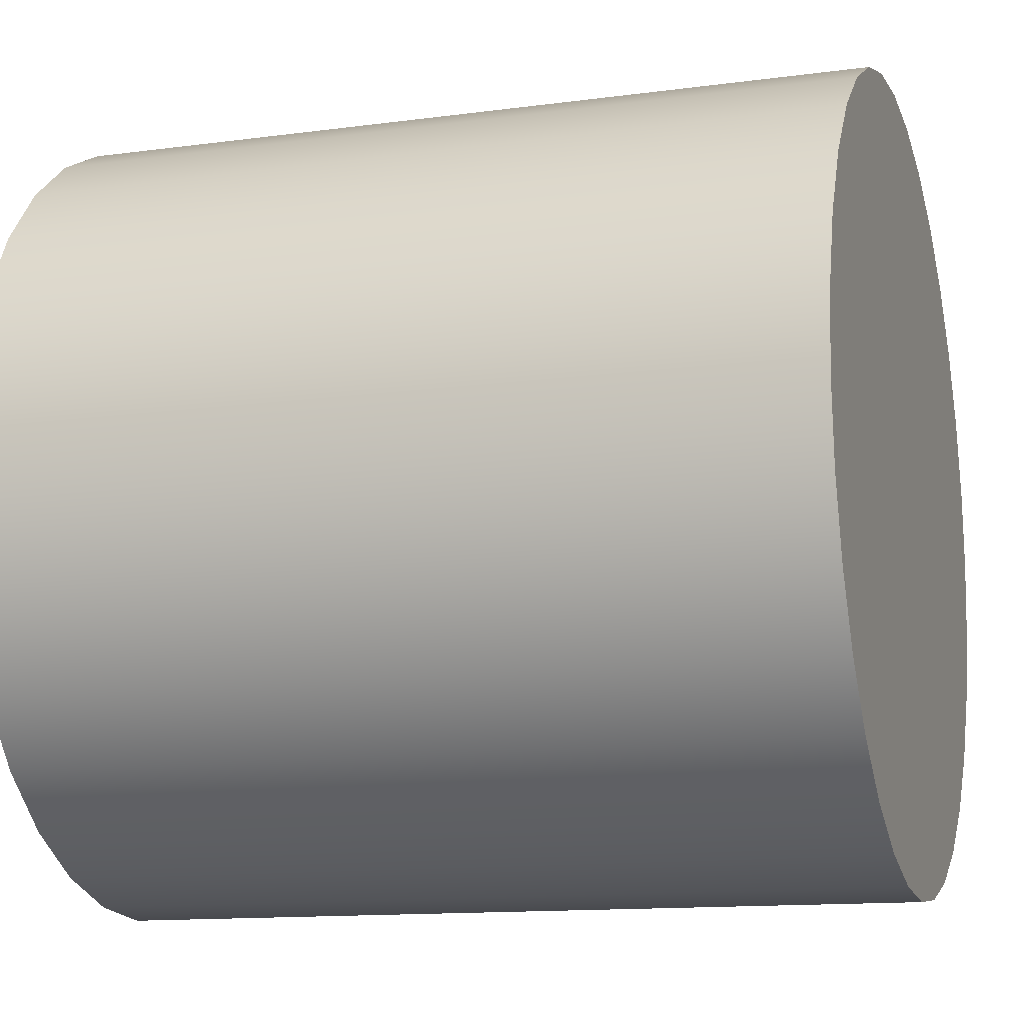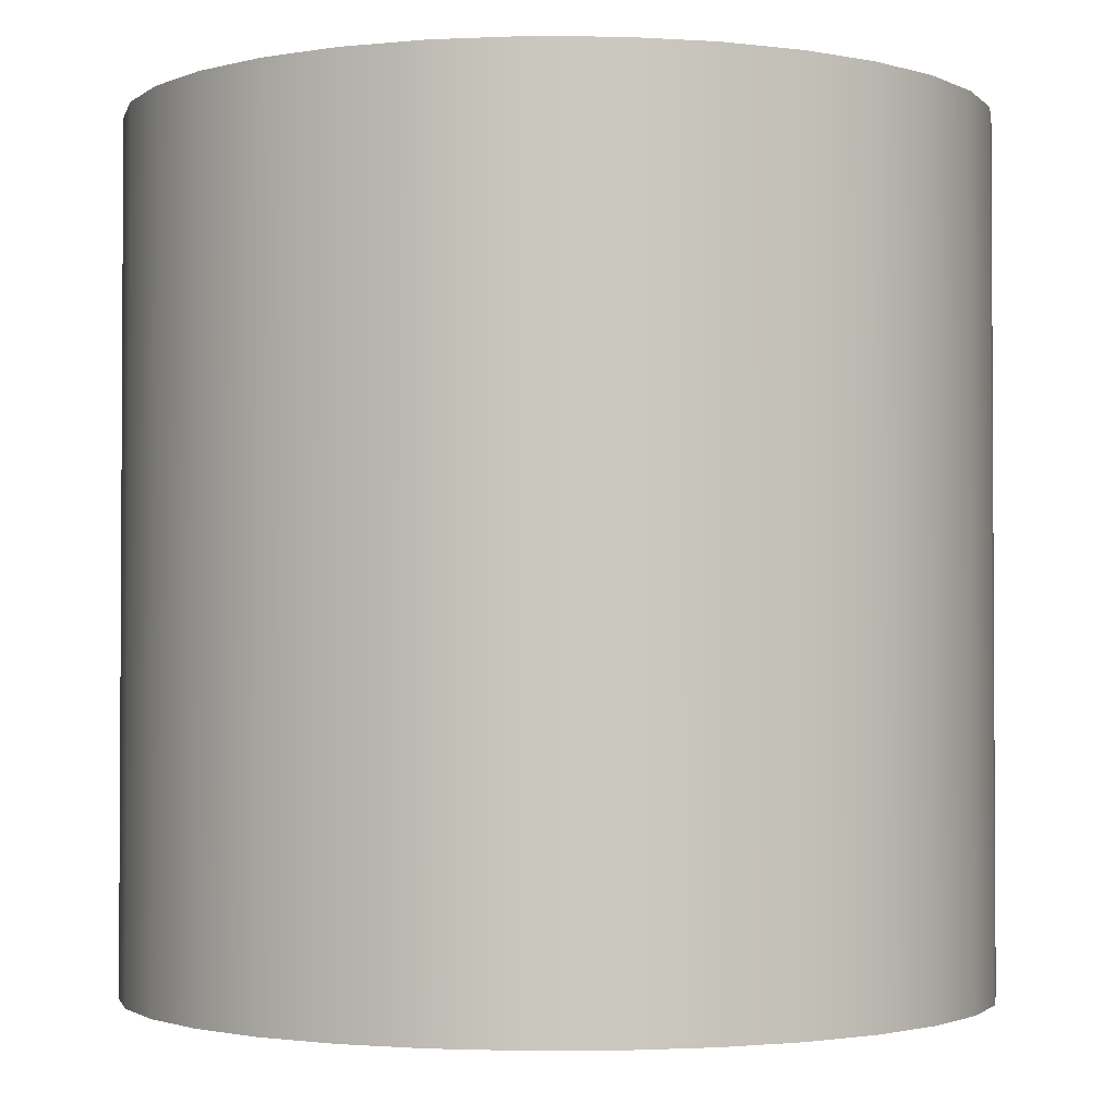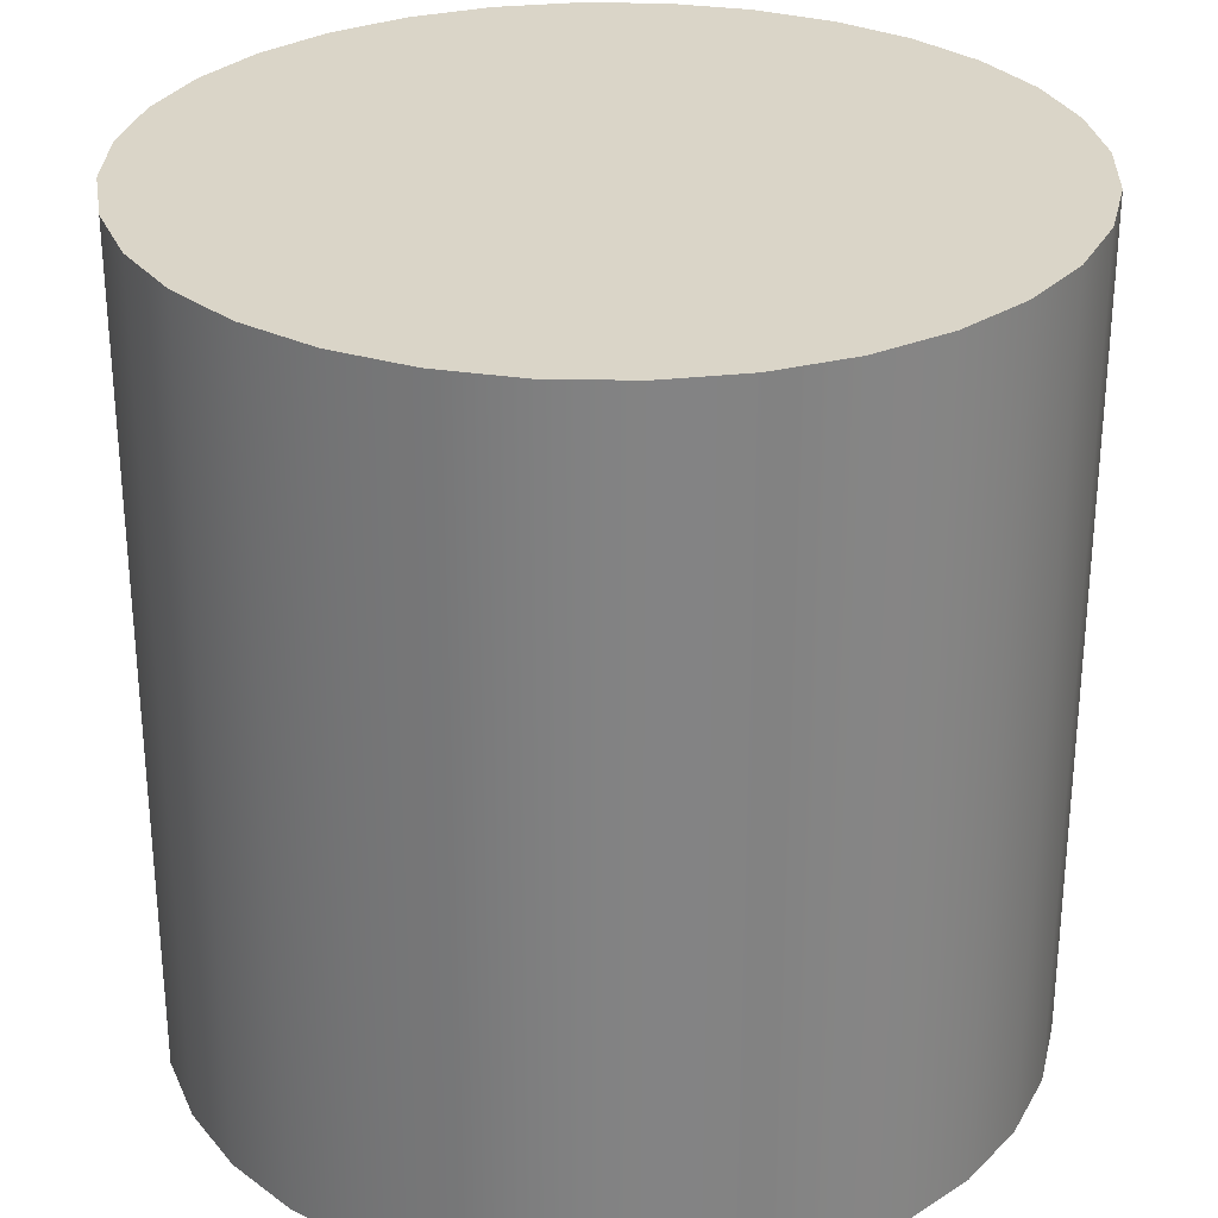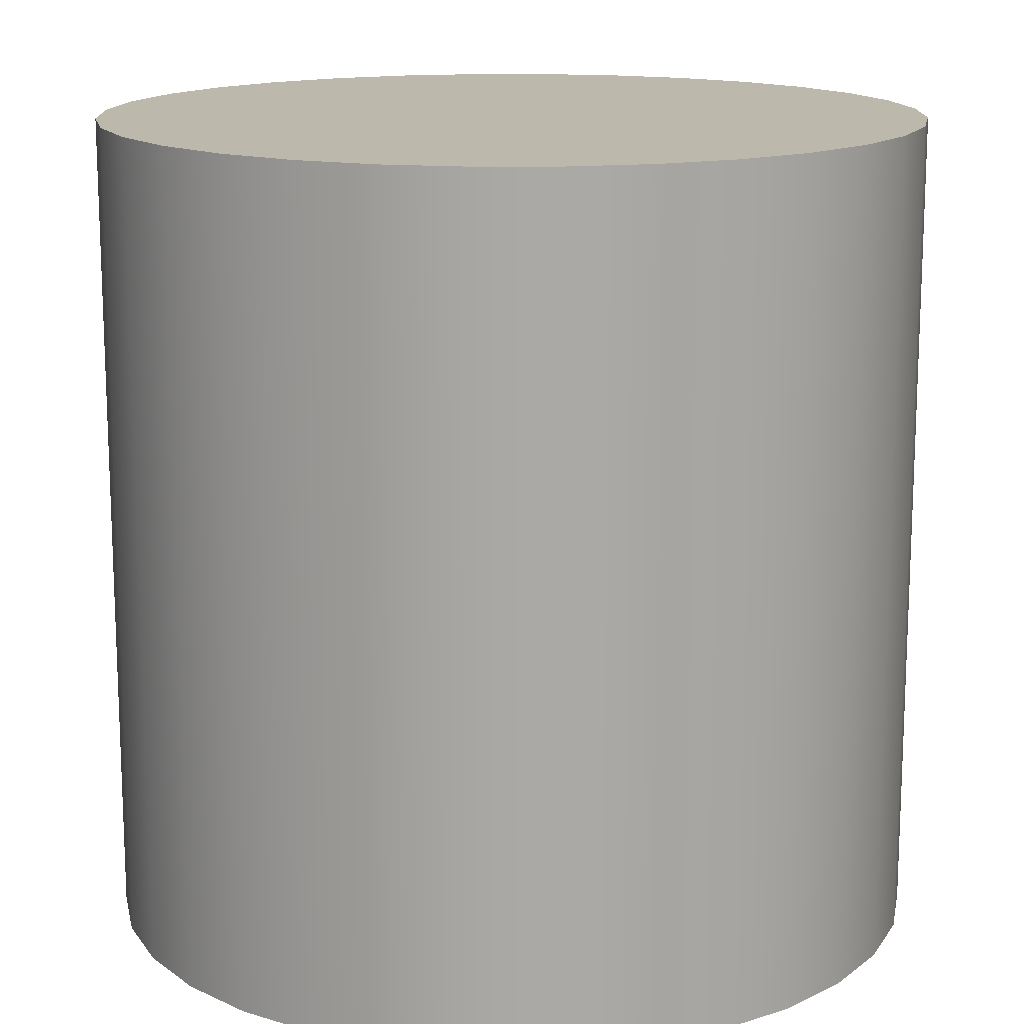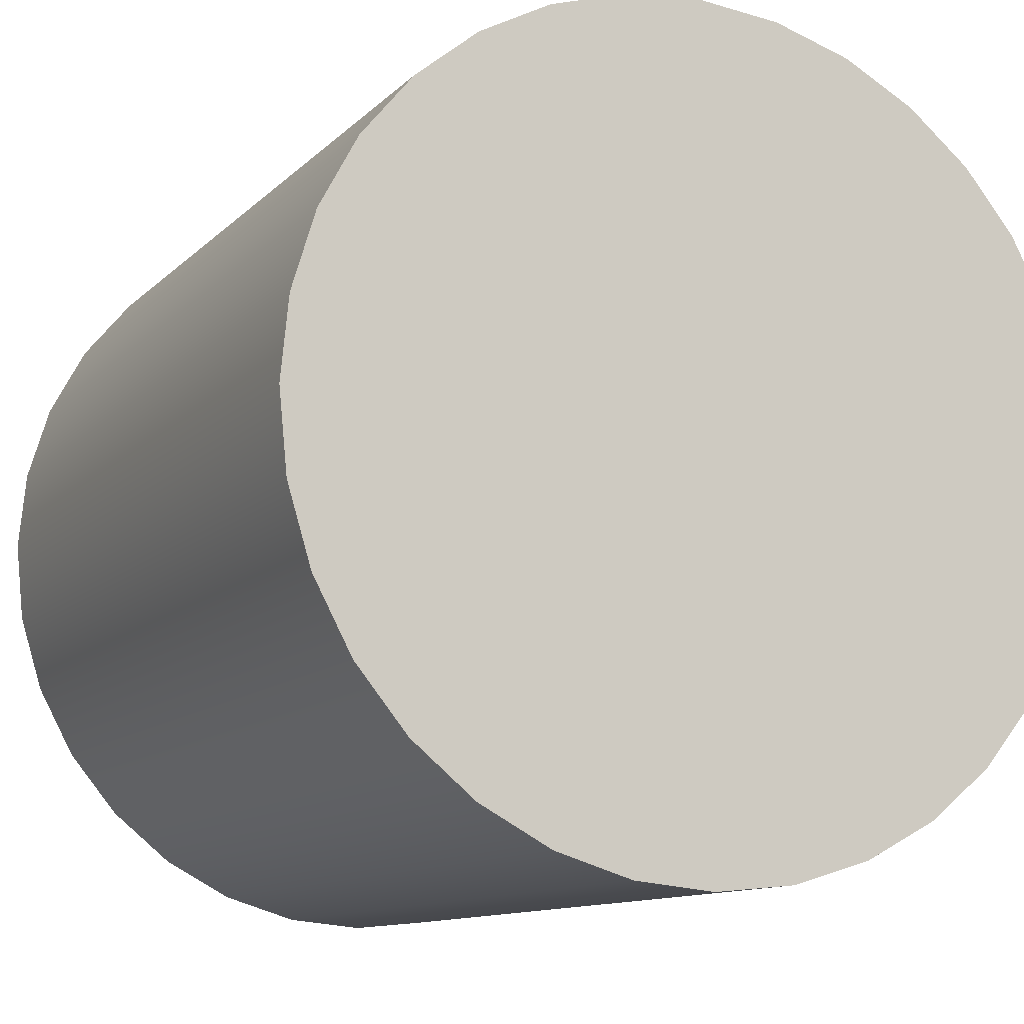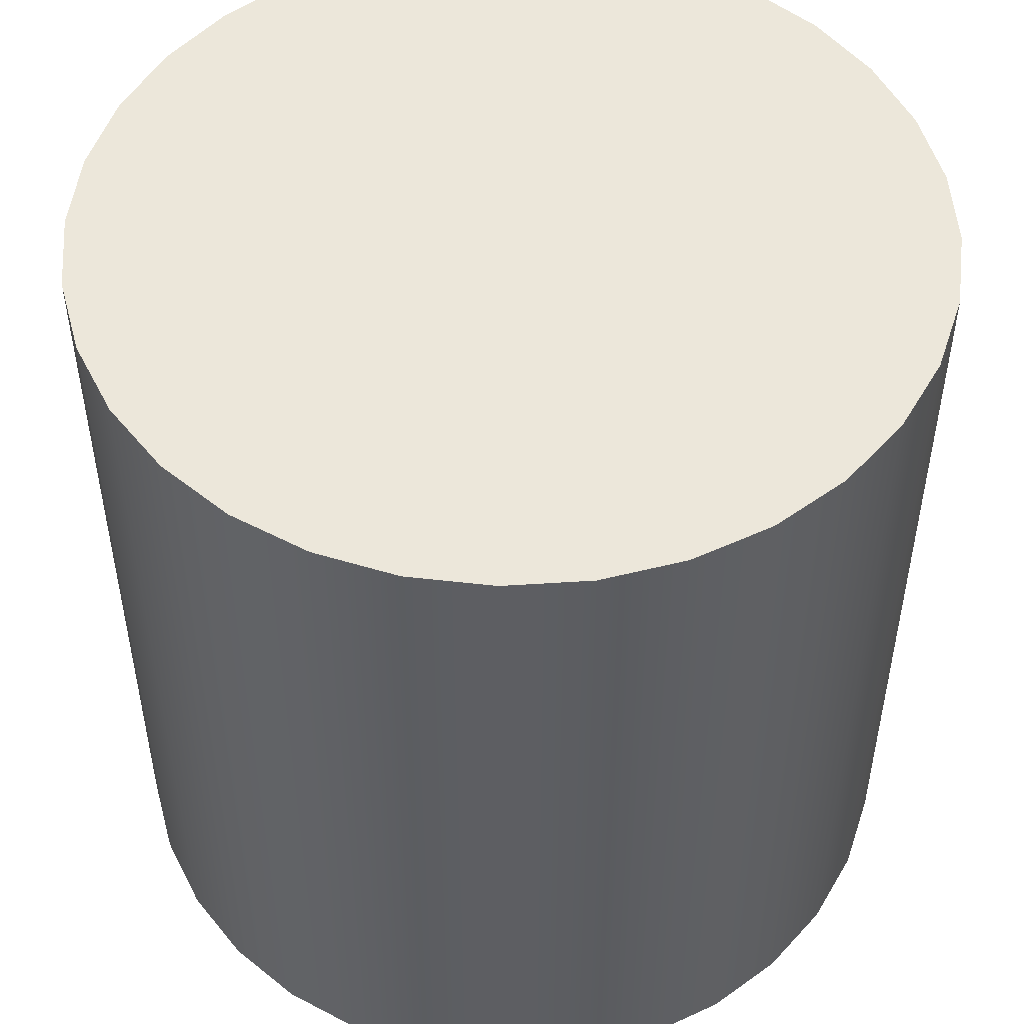
<metadata>
{"format":"obj","ext":"obj","renderer":"f3d","projection":"perspective","resolution":1024,"background":"white","views":[{"elev":-12.9,"azim":107.3,"up":"+Z"},{"elev":-2.0,"azim":-74.9,"up":"+Y"},{"elev":29.2,"azim":-3.8,"up":"+Y"},{"elev":14.8,"azim":-141.2,"up":"+Y"},{"elev":-11.3,"azim":-25.5,"up":"+Z"},{"elev":51.0,"azim":170.3,"up":"+Y"}]}
</metadata>
<code>
g Cylinder
v 0.9904 0 0.4024
v 1 0 0.5
v 0.5 0 0.5
v 0.9619 0 0.3087
v 0.9157 0 0.2222
v 0.8535 0 0.1465
v 0.7778 0 0.08427
v 0.6913 0 0.03806
v 0.5976 0 0.00961
v 0.5 0 0
v 0.4024 0 0.00961
v 0.3087 0 0.03806
v 0.2222 0 0.08427
v 0.1465 0 0.1465
v 0.08427 0 0.2222
v 0.03806 0 0.3087
v 0.00961 0 0.4024
v 0 0 0.5
v 0.00961 0 0.5976
v 0.03806 0 0.6913
v 0.08427 0 0.7778
v 0.1465 0 0.8535
v 0.2222 0 0.9157
v 0.3087 0 0.9619
v 0.4024 0 0.9904
v 0.5 0 1
v 0.5976 0 0.9904
v 0.6913 0 0.9619
v 0.7778 0 0.9157
v 0.8535 0 0.8535
v 0.9157 0 0.7778
v 0.9619 0 0.6913
v 0.9904 0 0.5976
v 1 1 0.5
v 0.9904 1 0.4024
v 0.9619 1 0.3087
v 0.9157 1 0.2222
v 0.8535 1 0.1465
v 0.7778 1 0.08427
v 0.6913 1 0.03806
v 0.5976 1 0.00961
v 0.5 1 0
v 0.4024 1 0.00961
v 0.3087 1 0.03806
v 0.2222 1 0.08427
v 0.1465 1 0.1465
v 0.08427 1 0.2222
v 0.03806 1 0.3087
v 0.00961 1 0.4024
v 0 1 0.5
v 0.00961 1 0.5976
v 0.03806 1 0.6913
v 0.08427 1 0.7778
v 0.1465 1 0.8535
v 0.2222 1 0.9157
v 0.3087 1 0.9619
v 0.4024 1 0.9904
v 0.5 1 1
v 0.5976 1 0.9904
v 0.6913 1 0.9619
v 0.7778 1 0.9157
v 0.8535 1 0.8535
v 0.9157 1 0.7778
v 0.9619 1 0.6913
v 0.9904 1 0.5976
v 0.5 1 0.5
f 1 2 3
f 4 1 3
f 5 4 3
f 6 5 3
f 7 6 3
f 8 7 3
f 9 8 3
f 10 9 3
f 11 10 3
f 12 11 3
f 13 12 3
f 14 13 3
f 15 14 3
f 16 15 3
f 17 16 3
f 18 17 3
f 19 18 3
f 20 19 3
f 21 20 3
f 22 21 3
f 23 22 3
f 24 23 3
f 25 24 3
f 26 25 3
f 27 26 3
f 28 27 3
f 29 28 3
f 30 29 3
f 31 30 3
f 32 31 3
f 33 32 3
f 2 33 3
f 34 2 1
f 35 1 4
f 36 4 5
f 37 5 6
f 38 6 7
f 39 7 8
f 40 8 9
f 41 9 10
f 42 10 11
f 43 11 12
f 44 12 13
f 45 13 14
f 46 14 15
f 47 15 16
f 48 16 17
f 49 17 18
f 50 18 19
f 51 19 20
f 52 20 21
f 53 21 22
f 54 22 23
f 55 23 24
f 56 24 25
f 57 25 26
f 58 26 27
f 59 27 28
f 60 28 29
f 61 29 30
f 62 30 31
f 63 31 32
f 64 32 33
f 65 33 2
f 34 1 35
f 35 4 36
f 36 5 37
f 37 6 38
f 38 7 39
f 39 8 40
f 40 9 41
f 41 10 42
f 42 11 43
f 43 12 44
f 44 13 45
f 45 14 46
f 46 15 47
f 47 16 48
f 48 17 49
f 49 18 50
f 50 19 51
f 51 20 52
f 52 21 53
f 53 22 54
f 54 23 55
f 55 24 56
f 56 25 57
f 57 26 58
f 58 27 59
f 59 28 60
f 60 29 61
f 61 30 62
f 62 31 63
f 63 32 64
f 64 33 65
f 65 2 34
f 66 34 35
f 66 35 36
f 66 36 37
f 66 37 38
f 66 38 39
f 66 39 40
f 66 40 41
f 66 41 42
f 66 42 43
f 66 43 44
f 66 44 45
f 66 45 46
f 66 46 47
f 66 47 48
f 66 48 49
f 66 49 50
f 66 50 51
f 66 51 52
f 66 52 53
f 66 53 54
f 66 54 55
f 66 55 56
f 66 56 57
f 66 57 58
f 66 58 59
f 66 59 60
f 66 60 61
f 66 61 62
f 66 62 63
f 66 63 64
f 66 64 65
f 66 65 34

</code>
